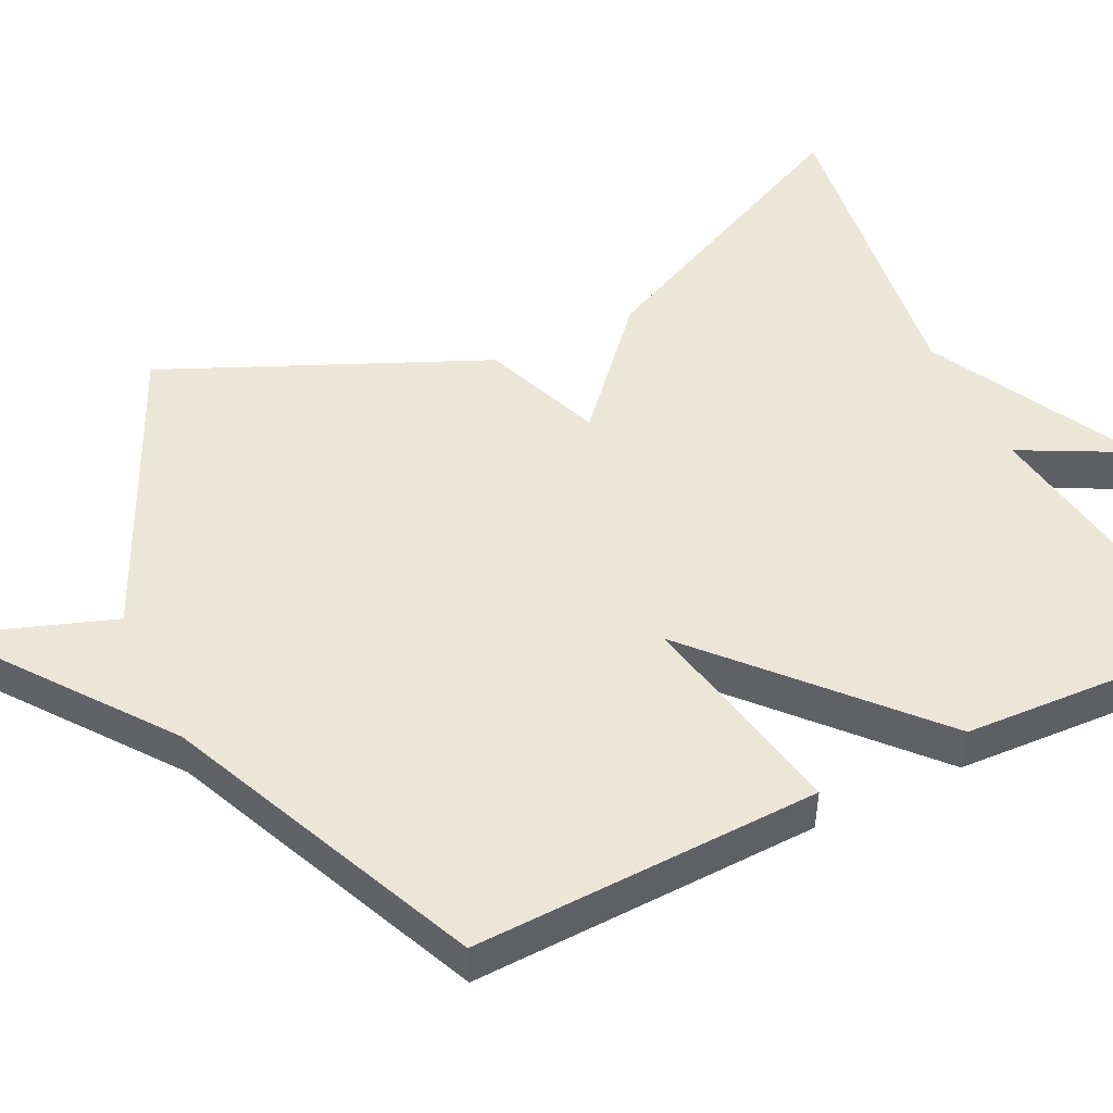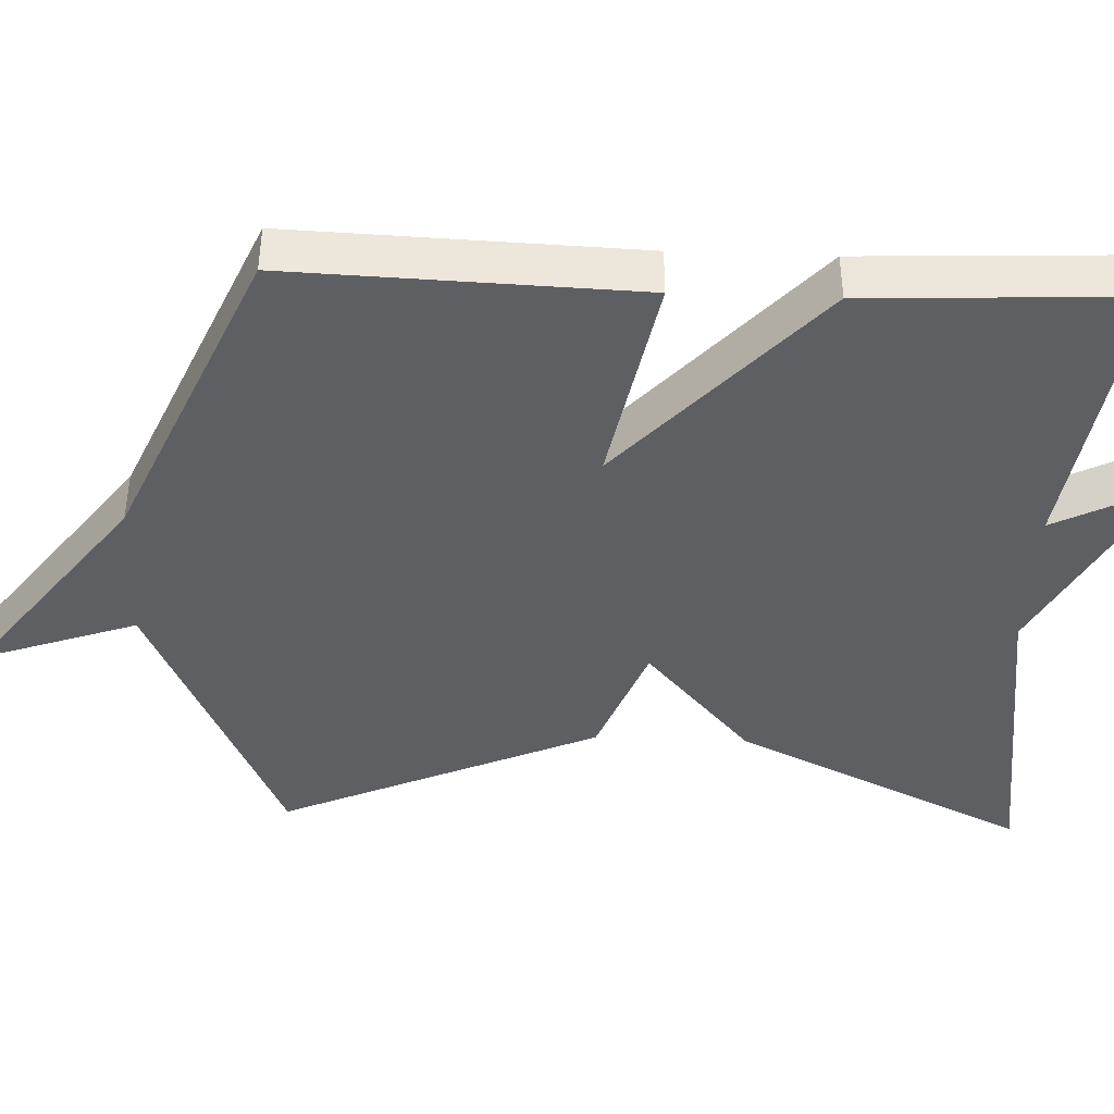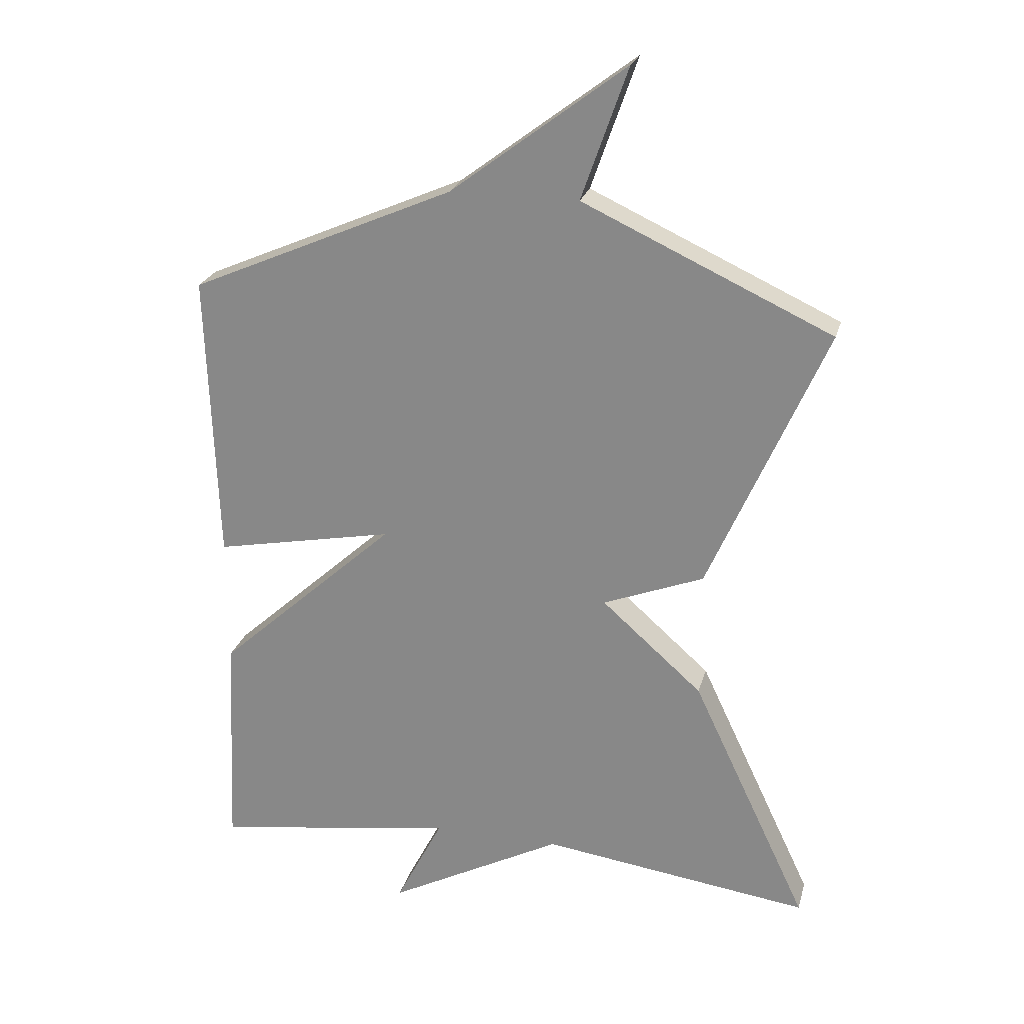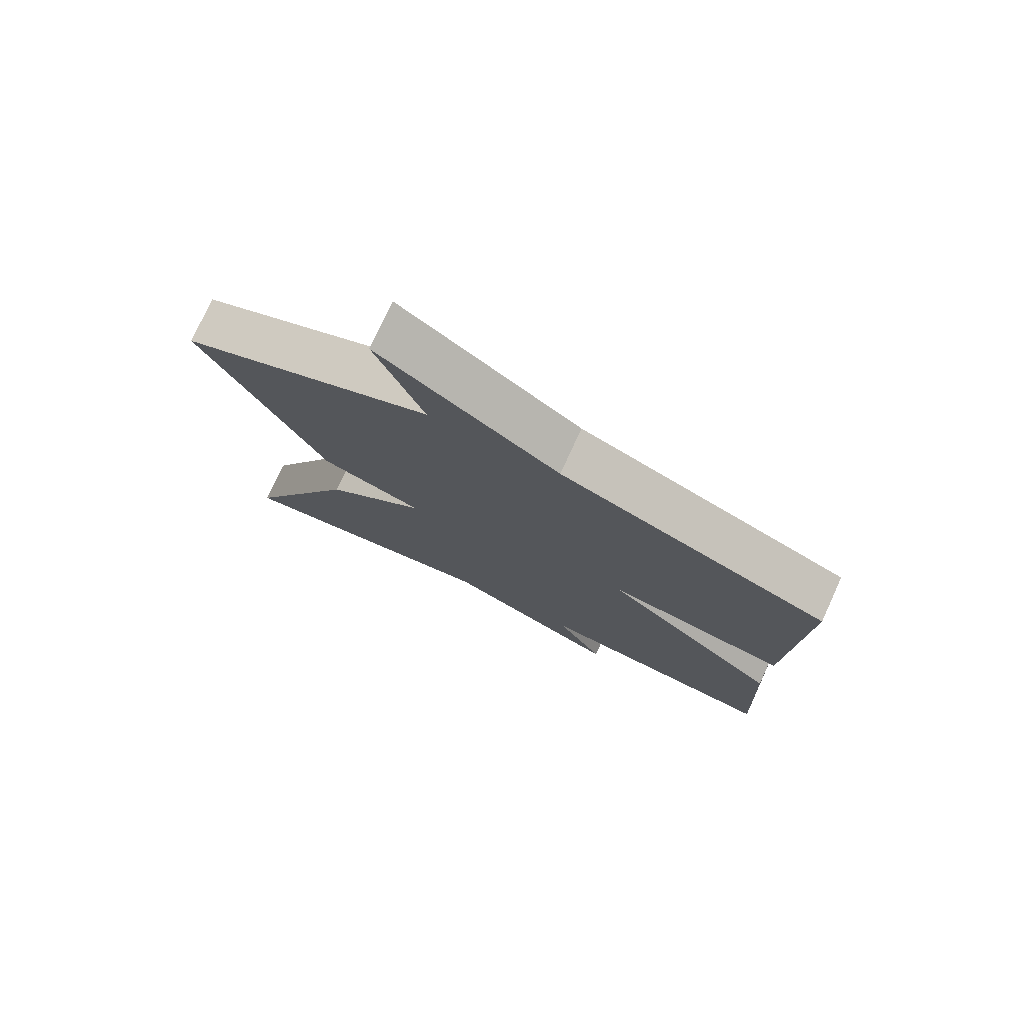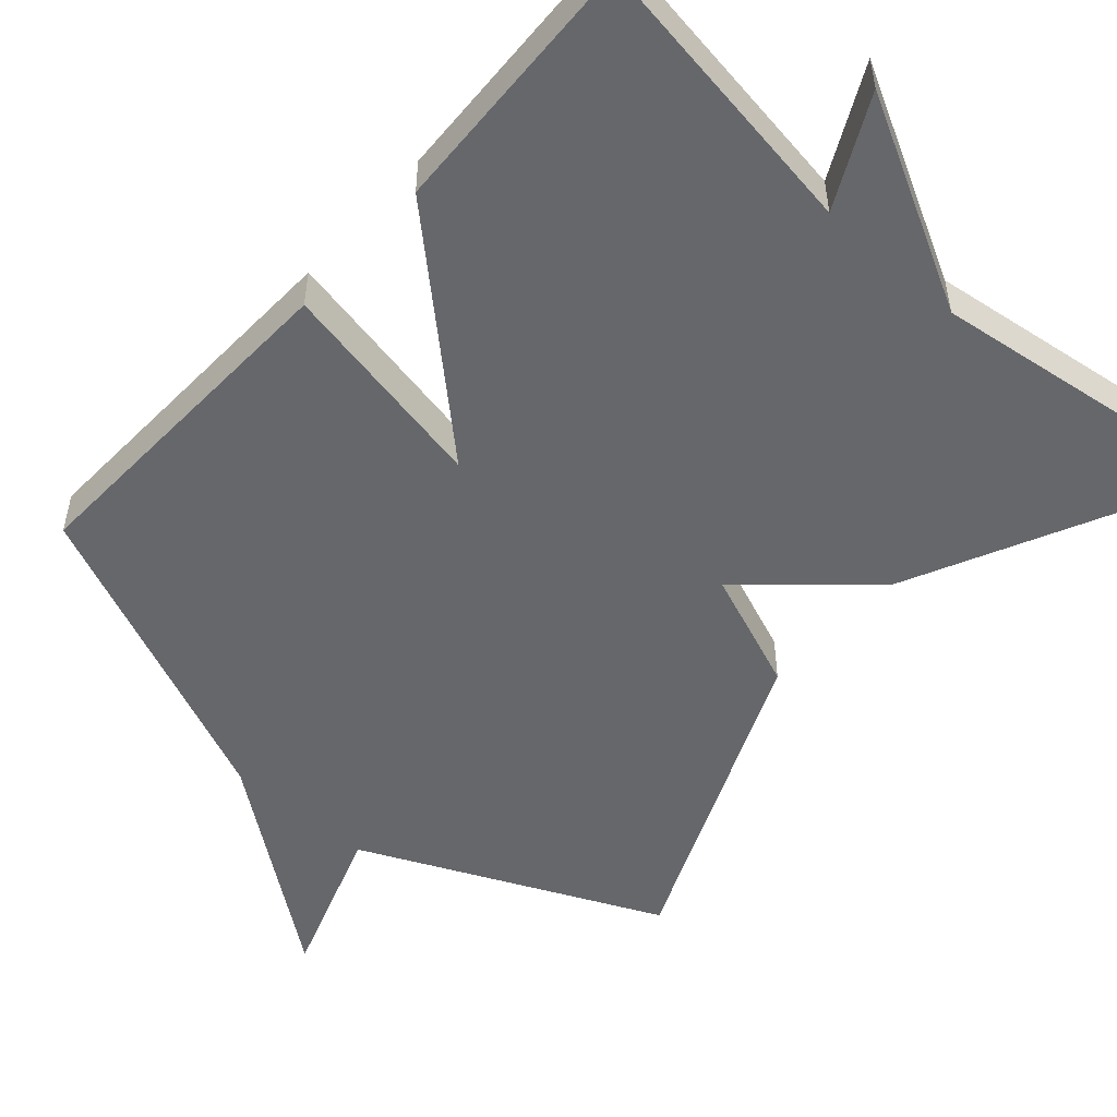
<metadata>
{"format":"obj","ext":"obj","renderer":"f3d","projection":"perspective","resolution":1024,"background":"white","views":[{"elev":48.9,"azim":64.1,"up":"+Y"},{"elev":-42.0,"azim":87.7,"up":"+Y"},{"elev":24.0,"azim":-165.7,"up":"+Z"},{"elev":77.1,"azim":24.6,"up":"+Z"},{"elev":-52.0,"azim":138.2,"up":"+Y"}]}
</metadata>
<code>
v 0.5 0.07 -0.5
v 0.12 0.07 -0.443
v 0.194 0.07 -0.587
v -0.08 0.07 -0.443
v -0.5 0.07 -0.5
v -0.318 0.07 -0.116
v -0.161 0.07 0.023
v -0.318 0.07 0.084
v -0.5 0.07 0.5
v -0.112 0.07 0.679
v -0.184 0.07 0.884
v 0.088 0.07 0.679
v 0.5 0.07 0.5
v 0.484 0.07 0.047
v 0.203 0.07 0.102
v 0.484 0.07 -0.153
v 0.5 0 -0.5
v 0.12 0 -0.443
v 0.194 0 -0.587
v -0.08 0 -0.443
v -0.5 0 -0.5
v -0.318 0 -0.116
v -0.161 0 0.023
v -0.318 0 0.084
v -0.5 0 0.5
v -0.112 0 0.679
v -0.184 0 0.884
v 0.088 0 0.679
v 0.5 0 0.5
v 0.484 0 0.047
v 0.203 0 0.102
v 0.484 0 -0.153
f 15 16 1 2
f 12 13 14 15
f 10 11 12 15
f 9 10 15
f 8 9 15
f 7 8 15
f 6 7 15
f 5 6 15
f 4 5 15
f 4 15 2
f 2 3 4
f 18 17 32 31
f 31 30 29 28
f 31 28 27 26
f 31 26 25
f 31 25 24
f 31 24 23
f 31 23 22
f 31 22 21
f 31 21 20
f 18 31 20
f 20 19 18
f 1 17 18 2
f 2 18 19 3
f 3 19 20 4
f 4 20 21 5
f 5 21 22 6
f 6 22 23 7
f 7 23 24 8
f 8 24 25 9
f 9 25 26 10
f 10 26 27 11
f 11 27 28 12
f 12 28 29 13
f 13 29 30 14
f 14 30 31 15
f 15 31 32 16
f 16 32 17 1

</code>
